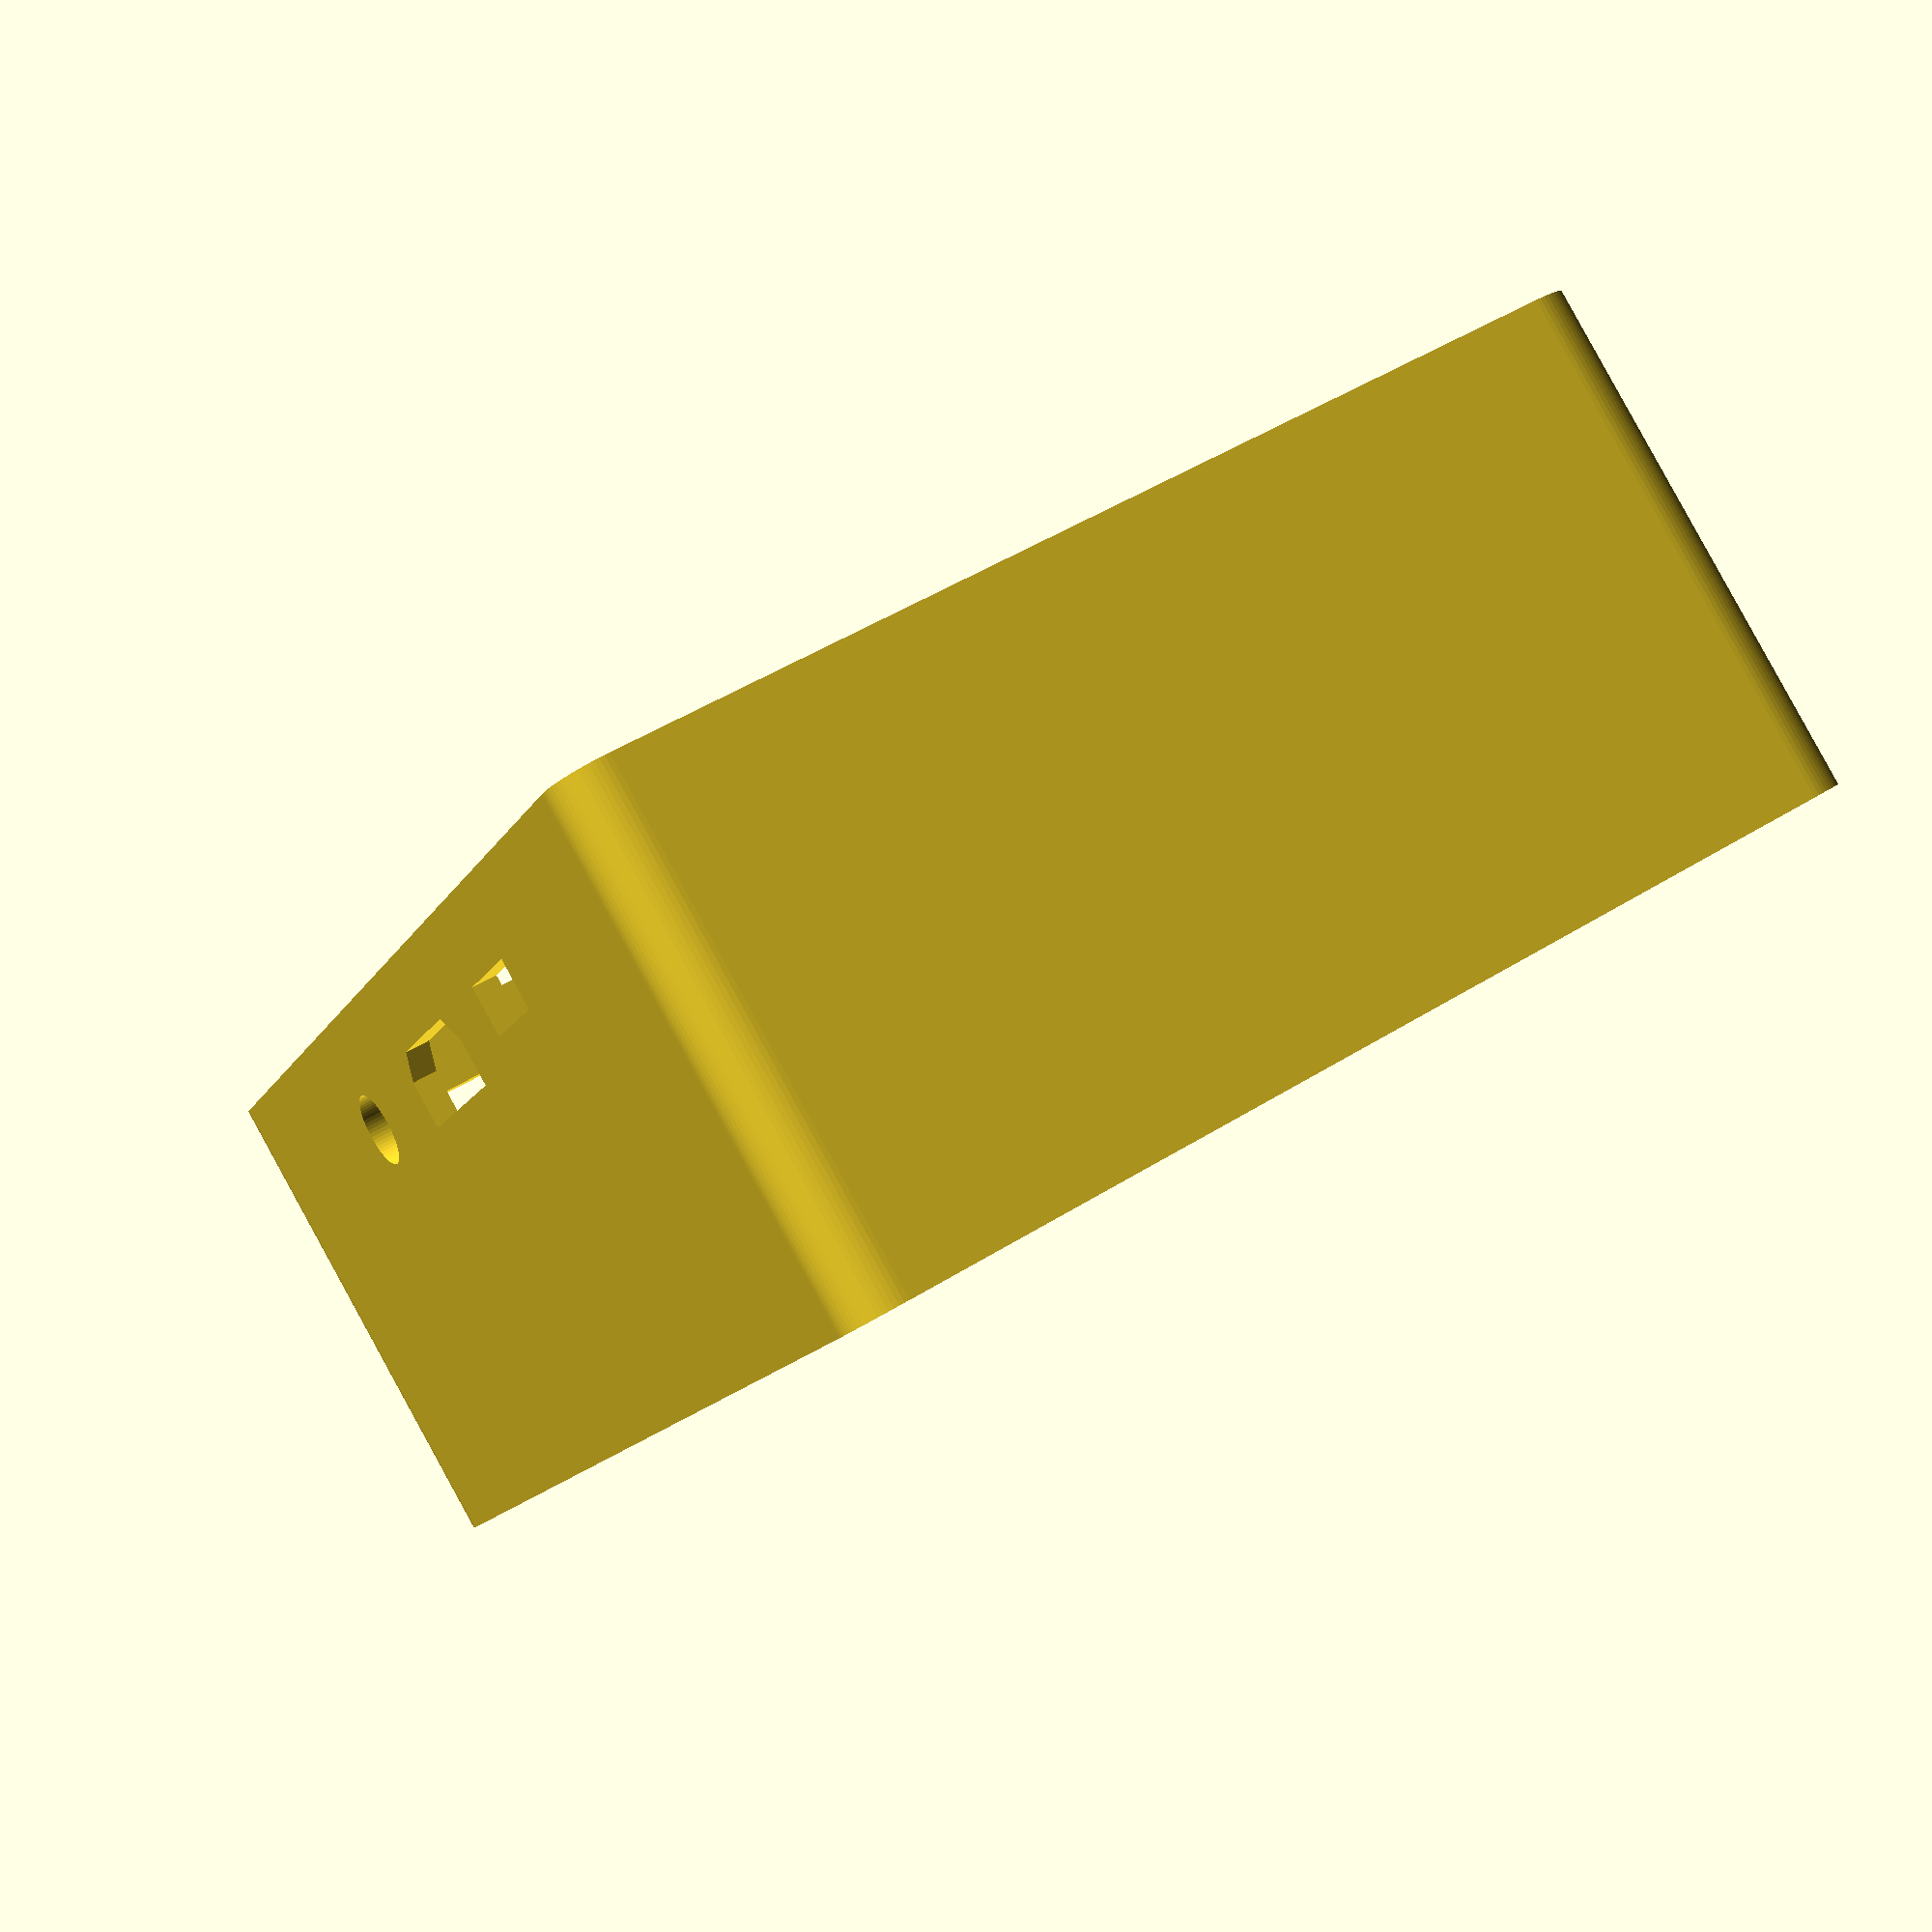
<openscad>
//number of fragments
$fn=64;

difference(){
    // outer shell
    roundedcube(112.50,85,40,4);

    // internal cavity
    translate([2,2,2]){
        cube([108.5,81,40]);
    }

    // oled window
    translate([20.75,-1,6.50]){
        cube([71,4,27]);
    }

    // ethernet
    translate([109,64,22]){
        cube([4,16,12]) ;
    }

    // usb ports
    translate([109,29,28]){
        cube([4,15,6]);
    }
    translate([109,46,28]){
        cube([4,15,6]);
    }

    // A/V jack
    translate([76,86,31]){
        rotate([90,0,0]){
            cylinder(h=4,r=3);
        }
    }

    // hdmi
    translate([45.50,82,28]){
        difference(){
            cube([16,4,6]);
            translate([-2.10,0,6]){
                rotate([0,45,0]){
                    cube([3,4,3]);
                }
            }
            translate([13.8,0,6]){
                rotate([0,45,0]){
                    cube([3,4,3]);
                }
            }
        }
    }

    // power connector
    translate([28,82,30]){
        cube([9,4,4]) ;
    }
}

// oled breakaway
breakaway(20.75,0,6.5,0.2,2,27,17);

module breakaway(xpos,ypos,zpos,xdim,ydim,zdim,count){
    for(i=[1:count]){
        translate([xpos+(i*4),ypos,zpos]){
            cube([xdim,ydim,zdim]);
        }
    }
}

module roundedcube(xdim,ydim,zdim,rdim){
    hull(){
        translate([rdim,rdim,0])cylinder(r=rdim,h=zdim);
        translate([xdim-rdim,rdim,0])cylinder(r=rdim,h=zdim);
        translate([rdim,ydim-rdim,0])cylinder(r=rdim,h=zdim);
        translate([xdim-rdim,ydim-rdim,0])cylinder(r=rdim,h=zdim);
    }
}

</openscad>
<views>
elev=93.0 azim=248.8 roll=28.8 proj=p view=solid
</views>
